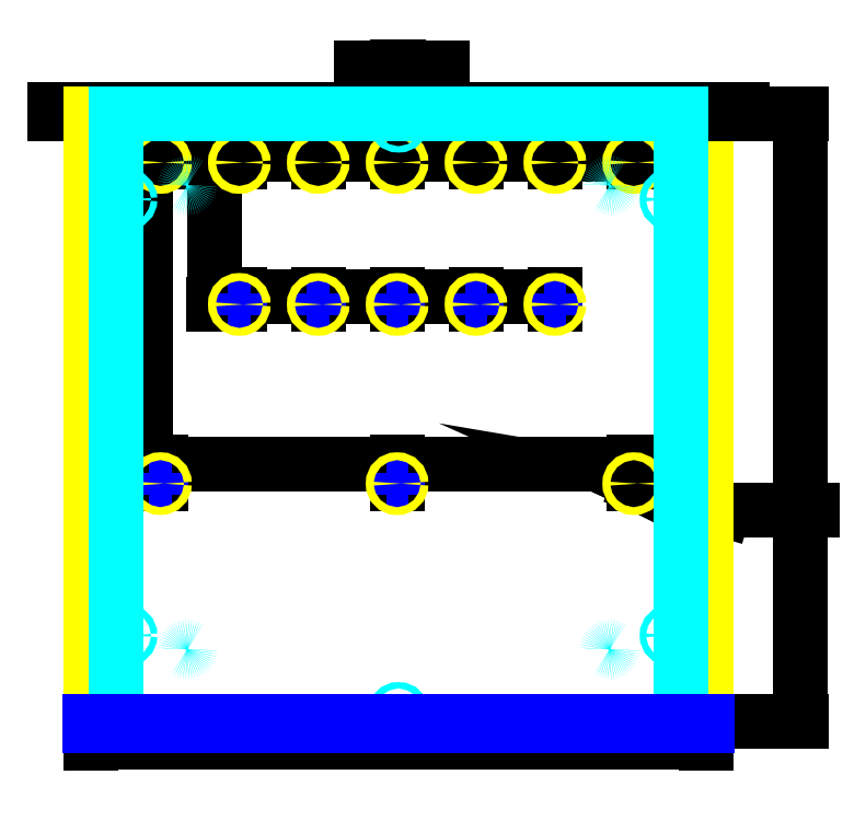
<metadata>
{"format":"dxf","ext":"dxf","renderer":"ezdxf+matplotlib","layout":"modelspace","background":"white","min_lineweight":24,"dpi":150}
</metadata>
<code>
0
SECTION
2
ENTITIES
0
DIMENSION
8
寸法
280
     0
2
*D1
10
406.2
20
505
30
0
11
434
21
505
31
0
70
   160
71
     5
42
1
73
     0
74
     0
75
     0
3
VCDDIMSTYLE01
13
405.2
23
439.2
33
0
14
406.2
24
467.5
34
0
0
DIMENSION
8
寸法
280
     0
2
*D2
10
686
20
49.5
30
0
11
686
21
270.3
31
0
70
   160
71
     5
42
424
73
     0
74
     0
75
     0
3
VCDDIMSTYLE01
13
612
23
473.5
33
0
14
613
24
49.5
34
0
50
90
0
DIMENSION
8
寸法
280
     0
2
*D3
10
620.7
20
35
30
0
11
411.3
21
35
31
0
70
   160
71
     5
42
429
73
     0
74
     0
75
     0
3
VCDDIMSTYLE01
13
191.7
23
66
33
0
14
620.7
24
75
34
0
0
TEXT
8
外形線
10
310
20
19
30
0
40
9
1
Bottom view of the bottom plate
7
VCDSTYLE10
0
DIMENSION
8
寸法
280
     0
2
*D4
10
570.2
20
229
30
0
11
496.3
21
229
31
0
70
   160
71
     5
42
165
73
     0
74
     0
75
     0
3
VCDDIMSTYLE01
13
405.2
23
215.2
33
0
14
570.2
24
215.2
34
0
0
DIMENSION
8
寸法
280
     0
2
*D5
10
405.2
20
229
30
0
11
319.3
21
229
31
0
70
   160
71
     5
42
165
73
     0
74
     0
75
     0
3
VCDDIMSTYLE01
13
240.2
23
215.2
33
0
14
405.2
24
215.2
34
0
0
DIMENSION
8
寸法
280
     0
2
*D6
10
230
20
439.2
30
0
11
230
21
321.3
31
0
70
   160
71
     5
42
224
73
     0
74
     0
75
     0
3
VCDDIMSTYLE01
13
240.2
23
215.2
33
0
14
240.2
24
439.2
34
0
50
90
0
DIMENSION
8
寸法
280
     0
2
*D7
10
460.2
20
346
30
0
11
490.6
21
346
31
0
70
   160
71
     5
42
55
73
     0
74
     0
75
     0
3
VCDDIMSTYLE01
13
515.2
23
340.2
33
0
14
460.2
24
340.2
34
0
0
DIMENSION
8
寸法
280
     0
2
*D8
10
460.2
20
346
30
0
11
436.6
21
346
31
0
70
   160
71
     5
42
55
73
     0
74
     0
75
     0
3
VCDDIMSTYLE01
13
405.2
23
340.2
33
0
14
460.2
24
340.2
34
0
0
DIMENSION
8
寸法
280
     0
2
*D9
10
405.2
20
346
30
0
11
380.6
21
346
31
0
70
   160
71
     5
42
55
73
     0
74
     0
75
     0
3
VCDDIMSTYLE01
13
350.2
23
340.2
33
0
14
405.2
24
340.2
34
0
0
DIMENSION
8
寸法
280
     0
2
*D10
10
350.2
20
346
30
0
11
327.6
21
346
31
0
70
   160
71
     5
42
55
73
     0
74
     0
75
     0
3
VCDDIMSTYLE01
13
295.2
23
340.2
33
0
14
350.2
24
340.2
34
0
0
DIMENSION
8
寸法
280
     0
2
*D11
10
278
20
439.2
30
0
11
278
21
389.6
31
0
70
   160
71
     5
42
99
73
     0
74
     0
75
     0
3
VCDDIMSTYLE01
13
295.2
23
340.2
33
0
14
295.2
24
439.2
34
0
50
90
0
LINE
8
軸
10
570.2
20
215.2
30
0
11
570.2
21
207.5
31
0
0
LINE
8
軸
10
570.2
20
215.2
30
0
11
570.2
21
223
31
0
0
LINE
8
軸
10
570.2
20
215.2
30
0
11
562.4
21
215.2
31
0
0
LINE
8
軸
10
570.2
20
215.2
30
0
11
577.9
21
215.2
31
0
0
LINE
8
軸
10
405.2
20
215.2
30
0
11
405.2
21
207.5
31
0
0
LINE
8
軸
10
405.2
20
215.2
30
0
11
405.2
21
223
31
0
0
LINE
8
軸
10
405.2
20
215.2
30
0
11
397.4
21
215.2
31
0
0
LINE
8
軸
10
405.2
20
215.2
30
0
11
412.9
21
215.2
31
0
0
LINE
8
軸
10
240.2
20
215.2
30
0
11
240.2
21
207.5
31
0
0
LINE
8
軸
10
240.2
20
215.2
30
0
11
240.2
21
223
31
0
0
LINE
8
軸
10
240.2
20
215.2
30
0
11
232.4
21
215.2
31
0
0
LINE
8
軸
10
240.2
20
215.2
30
0
11
247.9
21
215.2
31
0
0
LINE
8
軸
10
515.2
20
340.2
30
0
11
515.2
21
332.5
31
0
0
LINE
8
軸
10
515.2
20
340.2
30
0
11
515.2
21
348
31
0
0
LINE
8
軸
10
515.2
20
340.2
30
0
11
507.4
21
340.2
31
0
0
LINE
8
軸
10
515.2
20
340.2
30
0
11
522.9
21
340.2
31
0
0
LINE
8
軸
10
460.2
20
340.2
30
0
11
460.2
21
332.5
31
0
0
LINE
8
軸
10
460.2
20
340.2
30
0
11
460.2
21
348
31
0
0
LINE
8
軸
10
460.2
20
340.2
30
0
11
452.4
21
340.2
31
0
0
LINE
8
軸
10
460.2
20
340.2
30
0
11
467.9
21
340.2
31
0
0
LINE
8
軸
10
405.2
20
340.2
30
0
11
405.2
21
332.5
31
0
0
LINE
8
軸
10
405.2
20
340.2
30
0
11
405.2
21
348
31
0
0
LINE
8
軸
10
405.2
20
340.2
30
0
11
397.4
21
340.2
31
0
0
LINE
8
軸
10
405.2
20
340.2
30
0
11
412.9
21
340.2
31
0
0
LINE
8
軸
10
350.2
20
340.2
30
0
11
350.2
21
332.5
31
0
0
LINE
8
軸
10
350.2
20
340.2
30
0
11
350.2
21
348
31
0
0
LINE
8
軸
10
350.2
20
340.2
30
0
11
342.4
21
340.2
31
0
0
LINE
8
軸
10
350.2
20
340.2
30
0
11
357.9
21
340.2
31
0
0
LINE
8
軸
10
295.2
20
340.2
30
0
11
295.2
21
332.5
31
0
0
LINE
8
軸
10
295.2
20
340.2
30
0
11
295.2
21
348
31
0
0
LINE
8
軸
10
295.2
20
340.2
30
0
11
287.4
21
340.2
31
0
0
LINE
8
軸
10
295.2
20
340.2
30
0
11
302.9
21
340.2
31
0
0
LINE
8
軸
10
570.2
20
439.2
30
0
11
570.2
21
431.5
31
0
0
LINE
8
軸
10
570.2
20
439.2
30
0
11
570.2
21
447
31
0
0
LINE
8
軸
10
570.2
20
439.2
30
0
11
562.4
21
439.2
31
0
0
LINE
8
軸
10
570.2
20
439.2
30
0
11
577.9
21
439.2
31
0
0
LINE
8
軸
10
515.2
20
439.2
30
0
11
515.2
21
431.5
31
0
0
LINE
8
軸
10
515.2
20
439.2
30
0
11
515.2
21
447
31
0
0
LINE
8
軸
10
515.2
20
439.2
30
0
11
507.4
21
439.2
31
0
0
LINE
8
軸
10
515.2
20
439.2
30
0
11
522.9
21
439.2
31
0
0
LINE
8
軸
10
460.2
20
439.2
30
0
11
460.2
21
431.5
31
0
0
LINE
8
軸
10
460.2
20
439.2
30
0
11
460.2
21
447
31
0
0
LINE
8
軸
10
460.2
20
439.2
30
0
11
452.4
21
439.2
31
0
0
LINE
8
軸
10
460.2
20
439.2
30
0
11
467.9
21
439.2
31
0
0
LINE
8
軸
10
405.2
20
439.2
30
0
11
405.2
21
431.5
31
0
0
LINE
8
軸
10
405.2
20
439.2
30
0
11
405.2
21
447
31
0
0
LINE
8
軸
10
405.2
20
439.2
30
0
11
397.4
21
439.2
31
0
0
LINE
8
軸
10
405.2
20
439.2
30
0
11
412.9
21
439.2
31
0
0
LINE
8
軸
10
350.2
20
439.2
30
0
11
350.2
21
431.5
31
0
0
LINE
8
軸
10
350.2
20
439.2
30
0
11
350.2
21
447
31
0
0
LINE
8
軸
10
350.2
20
439.2
30
0
11
342.4
21
439.2
31
0
0
LINE
8
軸
10
350.2
20
439.2
30
0
11
357.9
21
439.2
31
0
0
LINE
8
軸
10
295.2
20
439.2
30
0
11
295.2
21
431.5
31
0
0
LINE
8
軸
10
295.2
20
439.2
30
0
11
295.2
21
447
31
0
0
LINE
8
軸
10
295.2
20
439.2
30
0
11
287.4
21
439.2
31
0
0
LINE
8
軸
10
295.2
20
439.2
30
0
11
302.9
21
439.2
31
0
0
LINE
8
軸
10
240.2
20
439.2
30
0
11
240.2
21
431.5
31
0
0
LINE
8
軸
10
240.2
20
439.2
30
0
11
240.2
21
447
31
0
0
LINE
8
軸
10
240.2
20
439.2
30
0
11
232.4
21
439.2
31
0
0
LINE
8
軸
10
240.2
20
439.2
30
0
11
247.9
21
439.2
31
0
0
DIMENSION
8
寸法
280
     0
2
*D12
10
585
20
473.2
30
0
11
585
21
459.6
31
0
70
   160
71
     5
42
34
73
     0
74
     0
75
     0
3
VCDDIMSTYLE01
13
570.2
23
439.2
33
0
14
570
24
473.2
34
0
50
90
0
DIMENSION
8
寸法
280
     0
2
*D13
10
620.7
20
445
30
0
11
602.3
21
445
31
0
70
   160
71
     5
42
50.5
73
     0
74
     0
75
     0
3
VCDDIMSTYLE01
13
570.2
23
439.2
33
0
14
620.7
24
437
34
0
0
DIMENSION
8
寸法
280
     0
2
*D14
10
570.2
20
445
30
0
11
546.6
21
445
31
0
70
   160
71
     5
42
55
73
     0
74
     0
75
     0
3
VCDDIMSTYLE01
13
515.2
23
439.2
33
0
14
570.2
24
439.2
34
0
0
DIMENSION
8
寸法
280
     0
2
*D15
10
515.2
20
445
30
0
11
491.6
21
445
31
0
70
   160
71
     5
42
55
73
     0
74
     0
75
     0
3
VCDDIMSTYLE01
13
460.2
23
439.2
33
0
14
515.2
24
439.2
34
0
0
DIMENSION
8
寸法
280
     0
2
*D16
10
460.2
20
445
30
0
11
437.6
21
445
31
0
70
   160
71
     5
42
55
73
     0
74
     0
75
     0
3
VCDDIMSTYLE01
13
405.2
23
439.2
33
0
14
460.2
24
439.2
34
0
0
DIMENSION
8
寸法
280
     0
2
*D17
10
405.2
20
445
30
0
11
382.6
21
445
31
0
70
   160
71
     5
42
55
73
     0
74
     0
75
     0
3
VCDDIMSTYLE01
13
350.2
23
439.2
33
0
14
405.2
24
439.2
34
0
0
DIMENSION
8
寸法
280
     0
2
*D18
10
350.2
20
445
30
0
11
327.6
21
445
31
0
70
   160
71
     5
42
55
73
     0
74
     0
75
     0
3
VCDDIMSTYLE01
13
295.2
23
439.2
33
0
14
350.2
24
439.2
34
0
0
DIMENSION
8
寸法
280
     0
2
*D19
10
295.2
20
445
30
0
11
271.6
21
445
31
0
70
   160
71
     5
42
55
73
     0
74
     0
75
     0
3
VCDDIMSTYLE01
13
240.2
23
439.2
33
0
14
295.2
24
439.2
34
0
0
DIMENSION
8
寸法
280
     0
2
*D20
10
191.7
20
445
30
0
11
224.3
21
445
31
0
70
   160
71
     5
42
48.5
73
     0
74
     0
75
     0
3
VCDDIMSTYLE01
13
240.2
23
439.2
33
0
14
191.7
24
437
34
0
0
INSERT
8
寸法
2
#DIM
10
634
20
198
30
0
0
CIRCLE
8
0
10
570.2
20
215.2
30
0
40
2.75
0
CIRCLE
8
0
10
405.2
20
215.2
30
0
40
2.75
0
CIRCLE
8
0
10
240.2
20
215.2
30
0
40
2.75
0
CIRCLE
8
0
10
295.2
20
340.2
30
0
40
2.75
0
CIRCLE
8
0
10
350.2
20
340.2
30
0
40
2.75
0
CIRCLE
8
0
10
405.2
20
340.2
30
0
40
2.75
0
CIRCLE
8
0
10
460.2
20
340.2
30
0
40
2.75
0
CIRCLE
8
0
10
515.2
20
340.2
30
0
40
2.75
0
CIRCLE
8
0
10
570.2
20
439.2
30
0
40
2.75
0
CIRCLE
8
0
10
515.2
20
439.2
30
0
40
2.75
0
CIRCLE
8
0
10
460.2
20
439.2
30
0
40
2.75
0
CIRCLE
8
0
10
240.2
20
439.2
30
0
40
2.75
0
CIRCLE
8
0
10
295.2
20
439.2
30
0
40
2.75
0
CIRCLE
8
0
10
350.2
20
439.2
30
0
40
2.75
0
CIRCLE
8
0
10
405.2
20
439.2
30
0
40
2.75
0
LINE
8
0
10
208.9
20
49.75
30
0
11
603.4
21
49.75
31
0
0
LINE
8
0
10
208.9
20
473.2
30
0
11
208.9
21
49.75
31
0
0
LINE
8
0
10
603.4
20
473.2
30
0
11
208.9
21
473.2
31
0
0
LINE
8
0
10
603.4
20
49.75
30
0
11
603.4
21
473.2
31
0
0
CIRCLE
8
0
10
553.4
20
99.75
30
0
40
1.5
0
CIRCLE
8
0
10
595.7
20
109.5
30
0
40
2.25
0
CIRCLE
8
0
10
258.9
20
99.75
30
0
40
1.5
0
CIRCLE
8
0
10
216.7
20
109.5
30
0
40
2.25
0
CIRCLE
8
0
10
553.4
20
423.2
30
0
40
1.5
0
CIRCLE
8
0
10
595.7
20
413.5
30
0
40
2.25
0
CIRCLE
8
0
10
258.9
20
423.2
30
0
40
1.5
0
CIRCLE
8
0
10
216.7
20
413.5
30
0
40
2.25
0
CIRCLE
8
0
10
406.2
20
55.5
30
0
40
2.25
0
CIRCLE
8
0
10
406.2
20
467.5
30
0
40
2.25
0
LINE
8
非表示
10
590.7
20
473.5
30
0
11
590.7
21
473.2
31
0
0
LINE
8
非表示
10
590.7
20
473.5
30
0
11
620.7
21
473.5
31
0
0
LINE
8
非表示
10
620.7
20
49.5
30
0
11
620.7
21
473.5
31
0
0
LINE
8
非表示
10
603.7
20
49.5
30
0
11
603.7
21
473.5
31
0
0
LINE
8
0
10
603.4
20
49.75
30
0
11
603.4
21
473.2
31
0
0
LINE
8
非表示
10
590.7
20
49.5
30
0
11
620.7
21
49.5
31
0
0
LINE
8
非表示
10
590.7
20
49.5
30
0
11
590.7
21
49.75
31
0
0
LINE
8
0
10
621.2
20
46.5
30
0
11
621.2
21
49.5
31
0
0
LINE
8
補助
10
646.2
20
476.5
30
0
11
646.2
21
473.5
31
0
0
LINE
8
補助
10
166.2
20
476.5
30
0
11
166.2
21
473.5
31
0
0
LINE
8
補助
10
646.2
20
476.5
30
0
11
166.2
21
476.5
31
0
0
LINE
8
補助
10
646.2
20
473.5
30
0
11
166.2
21
473.5
31
0
0
LINE
8
非表示
10
221.7
20
473.5
30
0
11
221.7
21
473.2
31
0
0
LINE
8
非表示
10
221.7
20
473.5
30
0
11
191.7
21
473.5
31
0
0
LINE
8
非表示
10
191.7
20
49.5
30
0
11
191.7
21
473.5
31
0
0
LINE
8
非表示
10
208.7
20
49.5
30
0
11
208.7
21
473.5
31
0
0
LINE
8
0
10
208.9
20
49.75
30
0
11
208.9
21
473.2
31
0
0
LINE
8
0
10
208.9
20
473.2
30
0
11
603.4
21
473.2
31
0
0
LINE
8
0
10
208.9
20
49.75
30
0
11
603.4
21
49.75
31
0
0
LINE
8
非表示
10
221.7
20
49.5
30
0
11
191.7
21
49.5
31
0
0
LINE
8
非表示
10
221.7
20
49.5
30
0
11
221.7
21
49.75
31
0
0
LINE
8
0
10
621.2
20
46.5
30
0
11
191.2
21
46.5
31
0
0
LINE
8
0
10
621.2
20
49.5
30
0
11
191.2
21
49.5
31
0
0
LINE
8
0
10
191.2
20
46.5
30
0
11
191.2
21
49.5
31
0
0
ENDSEC
0
EOF

</code>
